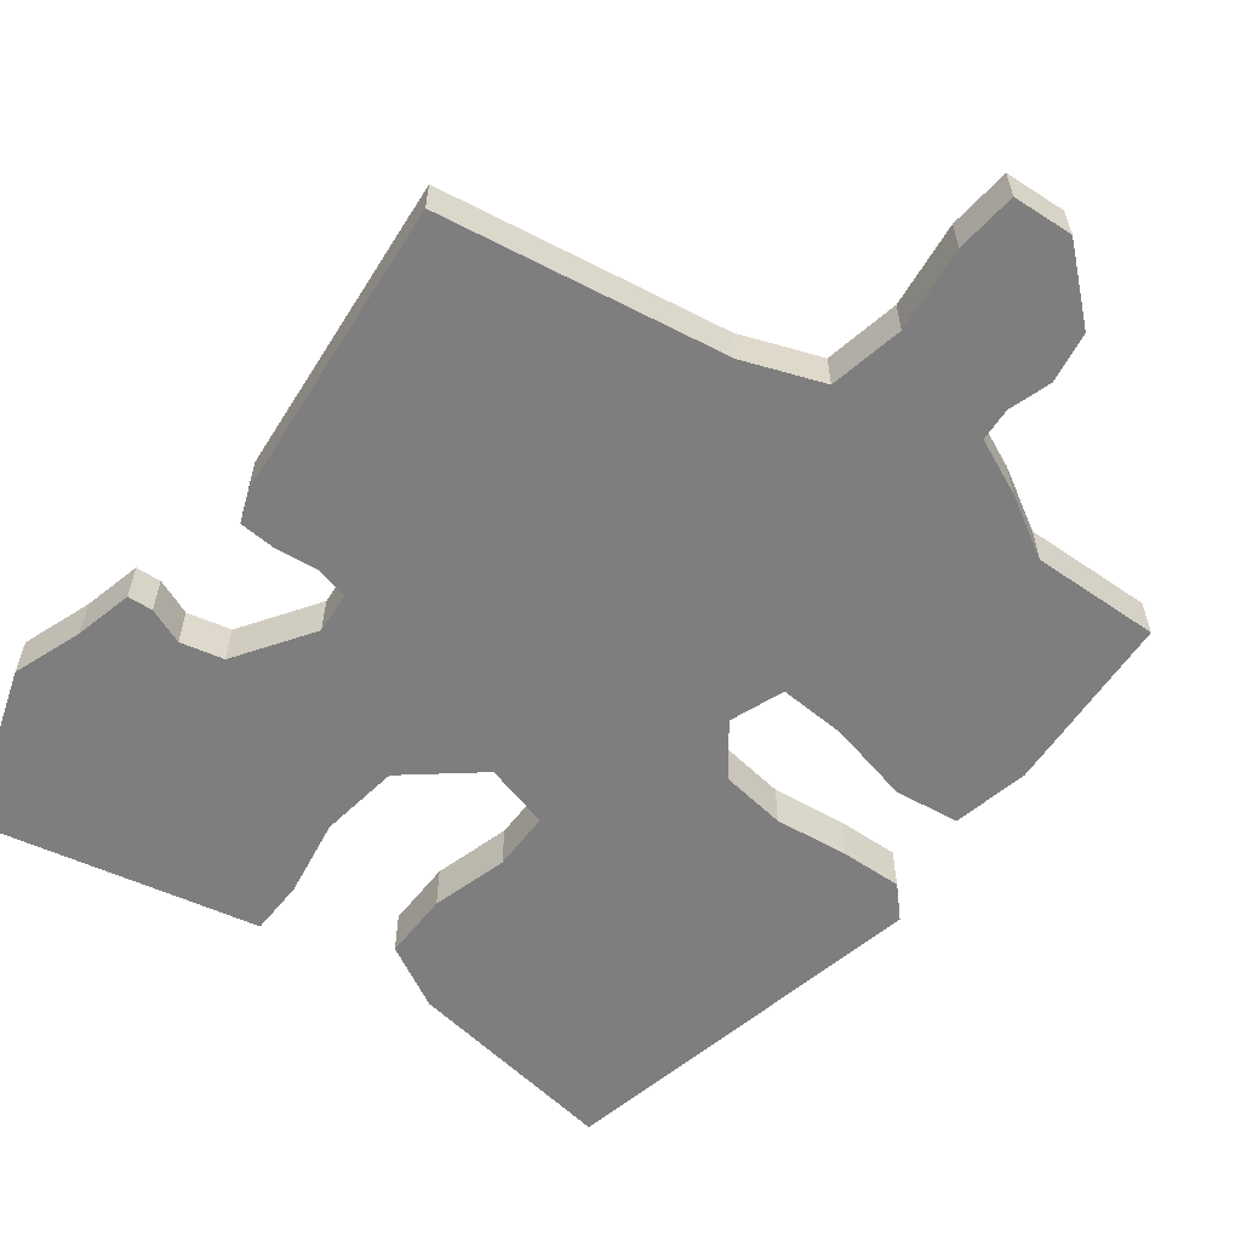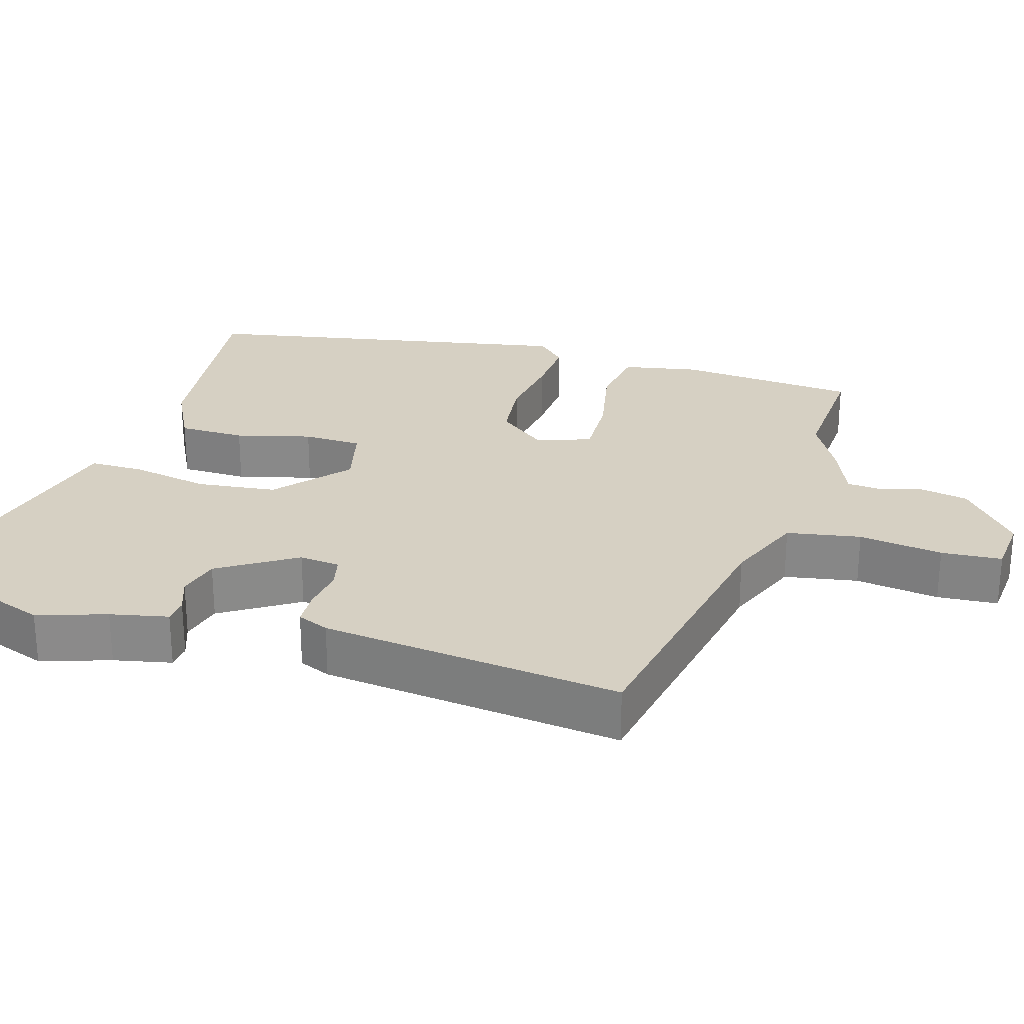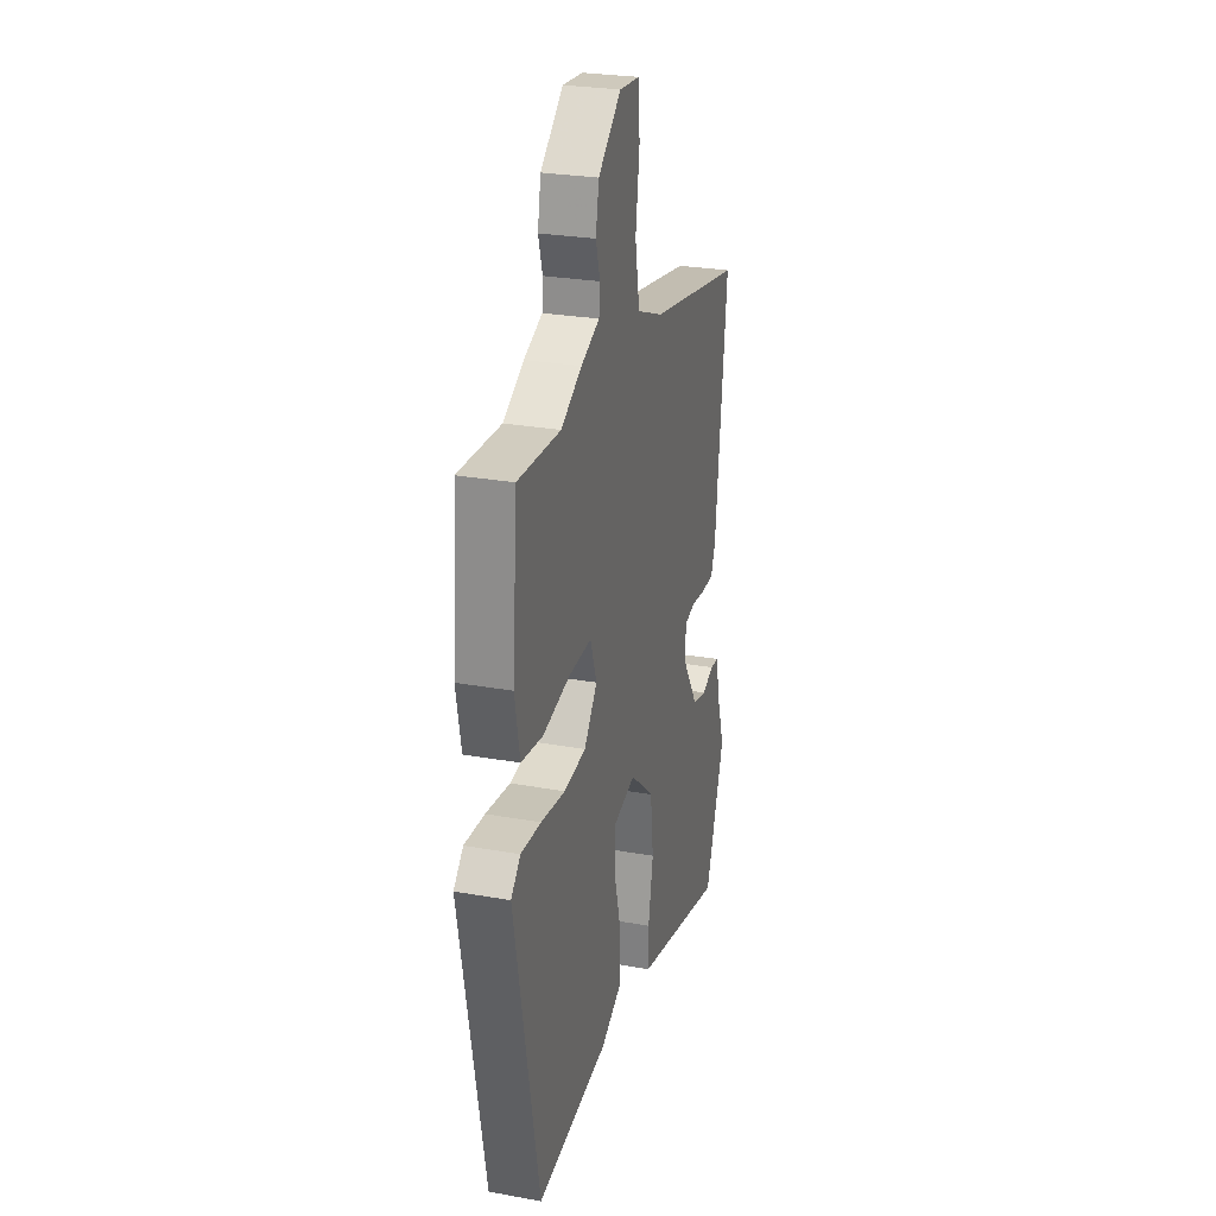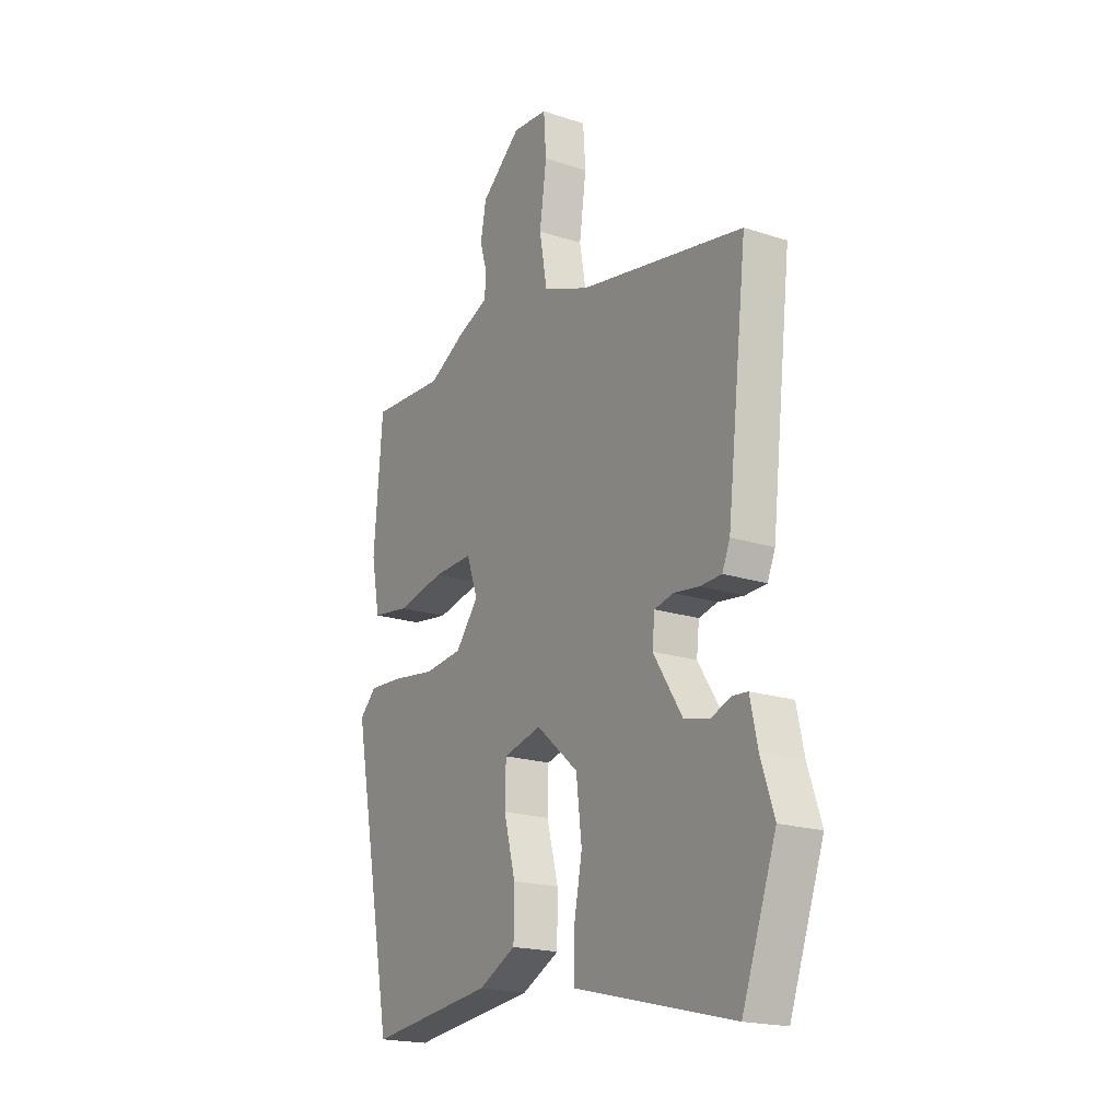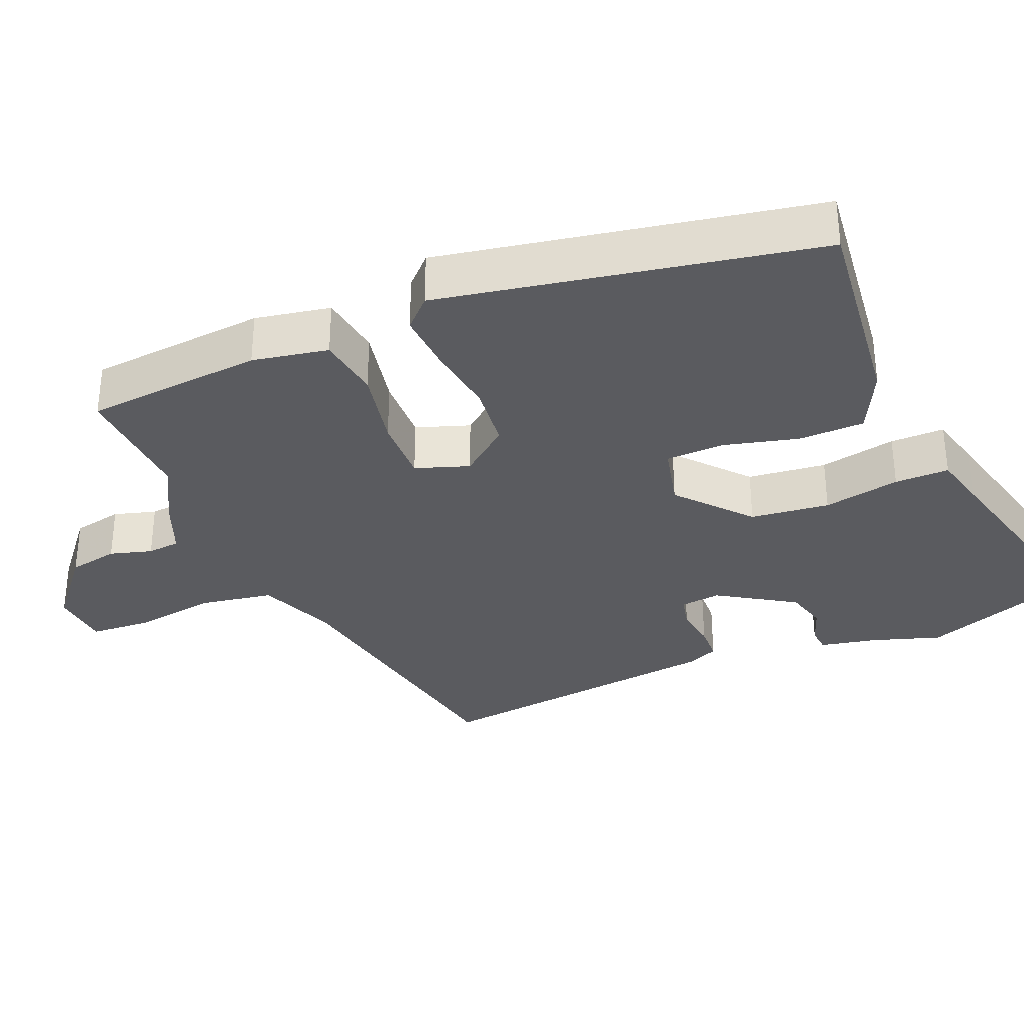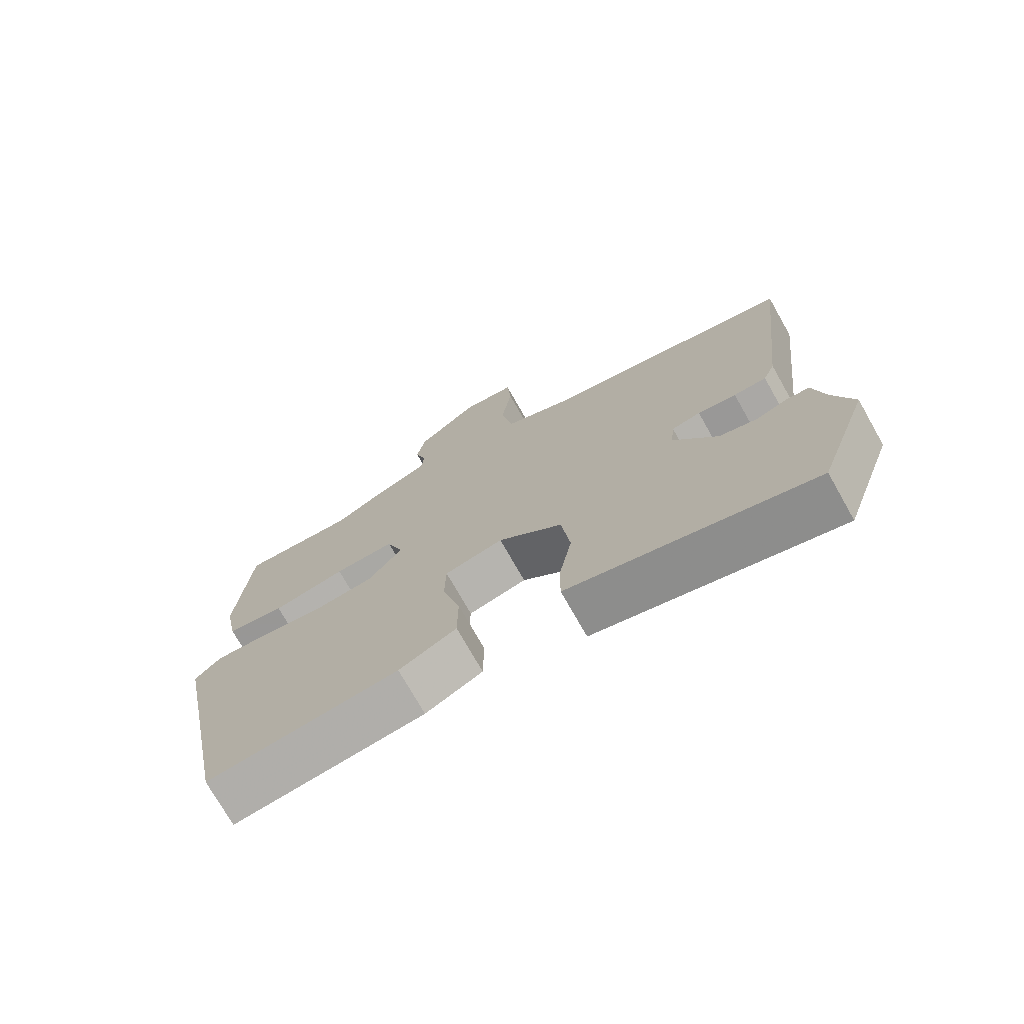
<metadata>
{"format":"obj","ext":"obj","renderer":"f3d","projection":"perspective","resolution":1024,"background":"white","views":[{"elev":-59.4,"azim":-38.4,"up":"+Y"},{"elev":26.5,"azim":-73.2,"up":"+Y"},{"elev":26.8,"azim":105.6,"up":"+Z"},{"elev":-19.3,"azim":-121.6,"up":"+Z"},{"elev":-33.3,"azim":113.0,"up":"+Y"},{"elev":-73.8,"azim":-150.5,"up":"+Z"}]}
</metadata>
<code>
v 0.446 0.07 -0.525
v 0.155 0.07 -0.49
v 0.068 0.07 -0.446
v 0.067 0.07 -0.355
v 0.094 0.07 -0.252
v 0.092 0.07 -0.172
v 0.003 0.07 -0.15
v -0.095 0.07 -0.234
v -0.108 0.07 -0.343
v -0.088 0.07 -0.449
v -0.088 0.07 -0.524
v -0.162 0.07 -0.542
v -0.459 0.07 -0.615
v -0.538 0.07 -0.394
v -0.507 0.07 -0.3
v -0.49 0.07 -0.221
v -0.456 0.07 -0.218
v -0.407 0.07 -0.236
v -0.349 0.07 -0.221
v -0.282 0.07 -0.116
v -0.288 0.07 -0.06
v -0.332 0.07 -0.05
v -0.391 0.07 -0.058
v -0.441 0.07 -0.056
v -0.459 0.07 -0.013
v -0.506 0.07 0.398
v -0.122 0.07 0.469
v -0.015 0.07 0.512
v 0.003 0.07 0.613
v -0.013 0.07 0.728
v -0.007 0.07 0.811
v 0.075 0.07 0.818
v 0.168 0.07 0.74
v 0.181 0.07 0.671
v 0.164 0.07 0.613
v 0.168 0.07 0.568
v 0.243 0.07 0.537
v 0.327 0.07 0.491
v 0.5 0.07 0.5
v 0.52 0.07 0.254
v 0.5 0.07 0.15
v 0.412 0.07 0.137
v 0.301 0.07 0.16
v 0.209 0.07 0.163
v 0.183 0.07 0.089
v 0.236 0.07 0.022
v 0.325 0.07 0.012
v 0.424 0.07 0.026
v 0.506 0.07 0.031
v 0.545 0.07 -0.008
v 0.446 0 -0.525
v 0.155 0 -0.49
v 0.068 0 -0.446
v 0.067 0 -0.355
v 0.094 0 -0.252
v 0.092 0 -0.172
v 0.003 0 -0.15
v -0.095 0 -0.234
v -0.108 0 -0.343
v -0.088 0 -0.449
v -0.088 0 -0.524
v -0.162 0 -0.542
v -0.459 0 -0.615
v -0.538 0 -0.394
v -0.507 0 -0.3
v -0.49 0 -0.221
v -0.456 0 -0.218
v -0.407 0 -0.236
v -0.349 0 -0.221
v -0.282 0 -0.116
v -0.288 0 -0.06
v -0.332 0 -0.05
v -0.391 0 -0.058
v -0.441 0 -0.056
v -0.459 0 -0.013
v -0.506 0 0.398
v -0.122 0 0.469
v -0.015 0 0.512
v 0.003 0 0.613
v -0.013 0 0.728
v -0.007 0 0.811
v 0.075 0 0.818
v 0.168 0 0.74
v 0.181 0 0.671
v 0.164 0 0.613
v 0.168 0 0.568
v 0.243 0 0.537
v 0.327 0 0.491
v 0.5 0 0.5
v 0.52 0 0.254
v 0.5 0 0.15
v 0.412 0 0.137
v 0.301 0 0.16
v 0.209 0 0.163
v 0.183 0 0.089
v 0.236 0 0.022
v 0.325 0 0.012
v 0.424 0 0.026
v 0.506 0 0.031
v 0.545 0 -0.008
f 3 4 5
f 2 3 5
f 1 2 5
f 50 1 5
f 49 50 5
f 48 49 5
f 47 48 5
f 46 47 5 6
f 45 46 6 7
f 44 45 7 8
f 41 42 43
f 40 41 43
f 39 40 43
f 38 39 43
f 38 43 44
f 37 38 44
f 36 37 44
f 33 34 35
f 32 33 35
f 31 32 35
f 30 31 35
f 29 30 35
f 28 29 35 36
f 36 44 8
f 28 36 8
f 27 28 8
f 25 26 27
f 24 25 27
f 23 24 27
f 22 23 27
f 15 16 17 18
f 15 18 19
f 14 15 19
f 13 14 19
f 12 13 19
f 12 19 20
f 11 12 20
f 10 11 20
f 9 10 20
f 9 20 21
f 8 9 21
f 27 8 21
f 21 22 27
f 55 54 53
f 55 53 52
f 55 52 51
f 55 51 100
f 55 100 99
f 55 99 98
f 55 98 97
f 56 55 97 96
f 57 56 96 95
f 58 57 95 94
f 93 92 91
f 93 91 90
f 93 90 89
f 93 89 88
f 94 93 88
f 94 88 87
f 94 87 86
f 85 84 83
f 85 83 82
f 85 82 81
f 85 81 80
f 85 80 79
f 86 85 79 78
f 58 94 86
f 58 86 78
f 58 78 77
f 77 76 75
f 77 75 74
f 77 74 73
f 77 73 72
f 68 67 66 65
f 69 68 65
f 69 65 64
f 69 64 63
f 69 63 62
f 70 69 62
f 70 62 61
f 70 61 60
f 70 60 59
f 71 70 59
f 71 59 58
f 71 58 77
f 77 72 71
f 1 51 52 2
f 2 52 53 3
f 3 53 54 4
f 4 54 55 5
f 5 55 56 6
f 6 56 57 7
f 7 57 58 8
f 8 58 59 9
f 9 59 60 10
f 10 60 61 11
f 11 61 62 12
f 12 62 63 13
f 13 63 64 14
f 14 64 65 15
f 15 65 66 16
f 16 66 67 17
f 17 67 68 18
f 18 68 69 19
f 19 69 70 20
f 20 70 71 21
f 21 71 72 22
f 22 72 73 23
f 23 73 74 24
f 24 74 75 25
f 25 75 76 26
f 26 76 77 27
f 27 77 78 28
f 28 78 79 29
f 29 79 80 30
f 30 80 81 31
f 31 81 82 32
f 32 82 83 33
f 33 83 84 34
f 34 84 85 35
f 35 85 86 36
f 36 86 87 37
f 37 87 88 38
f 38 88 89 39
f 39 89 90 40
f 40 90 91 41
f 41 91 92 42
f 42 92 93 43
f 43 93 94 44
f 44 94 95 45
f 45 95 96 46
f 46 96 97 47
f 47 97 98 48
f 48 98 99 49
f 49 99 100 50
f 50 100 51 1

</code>
